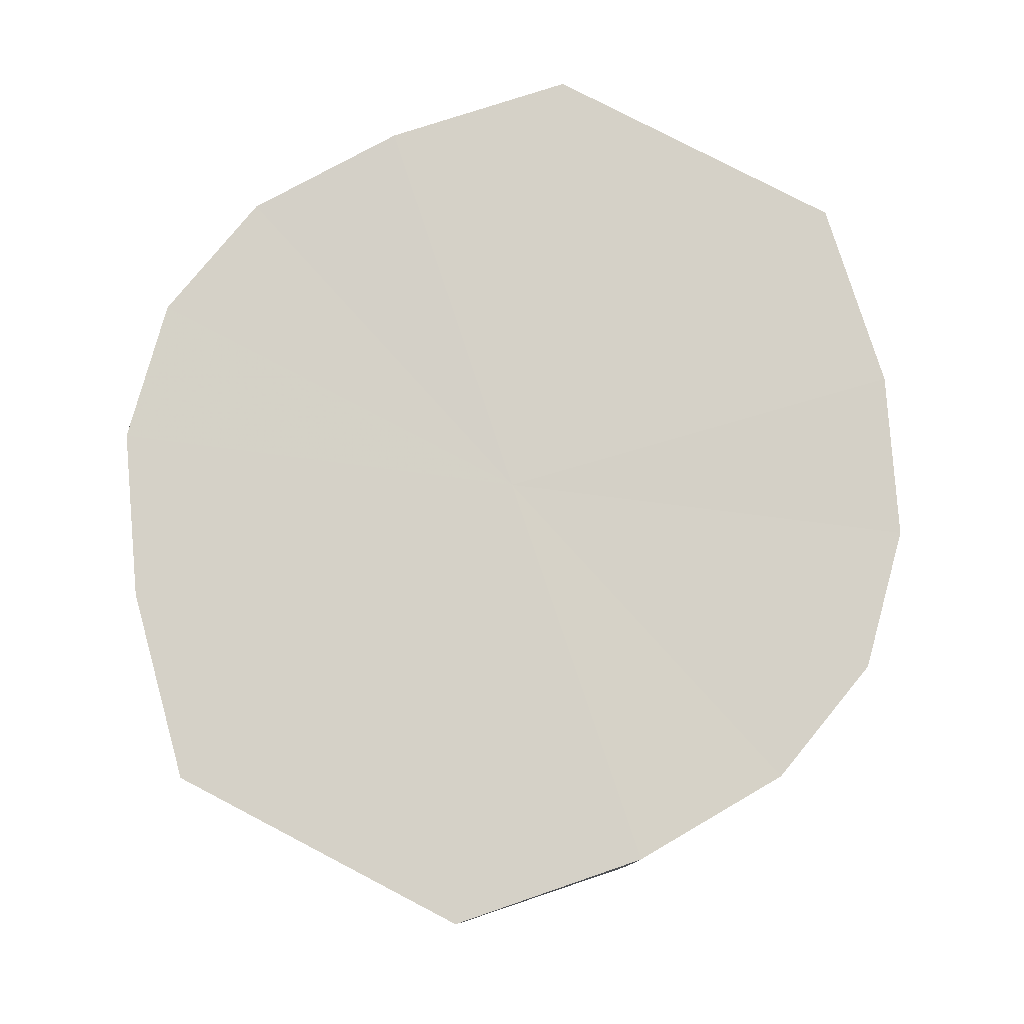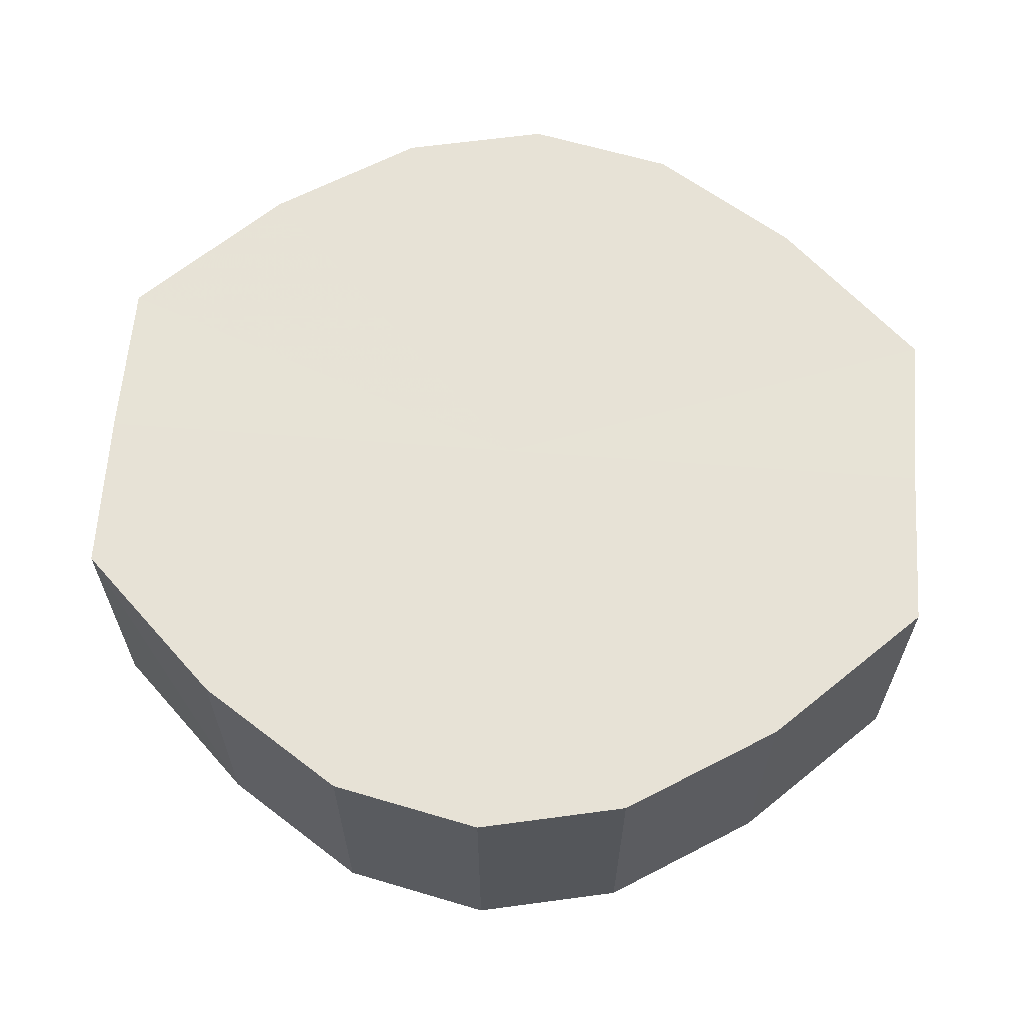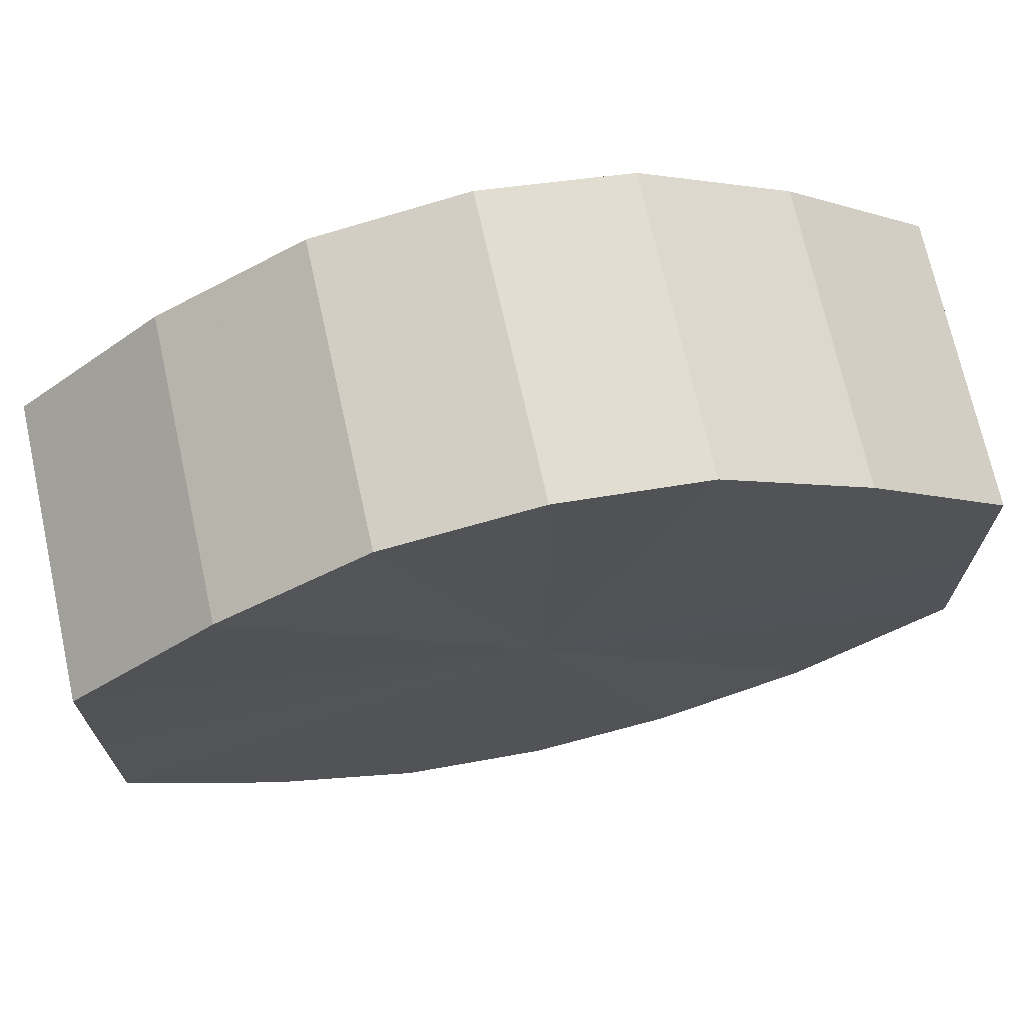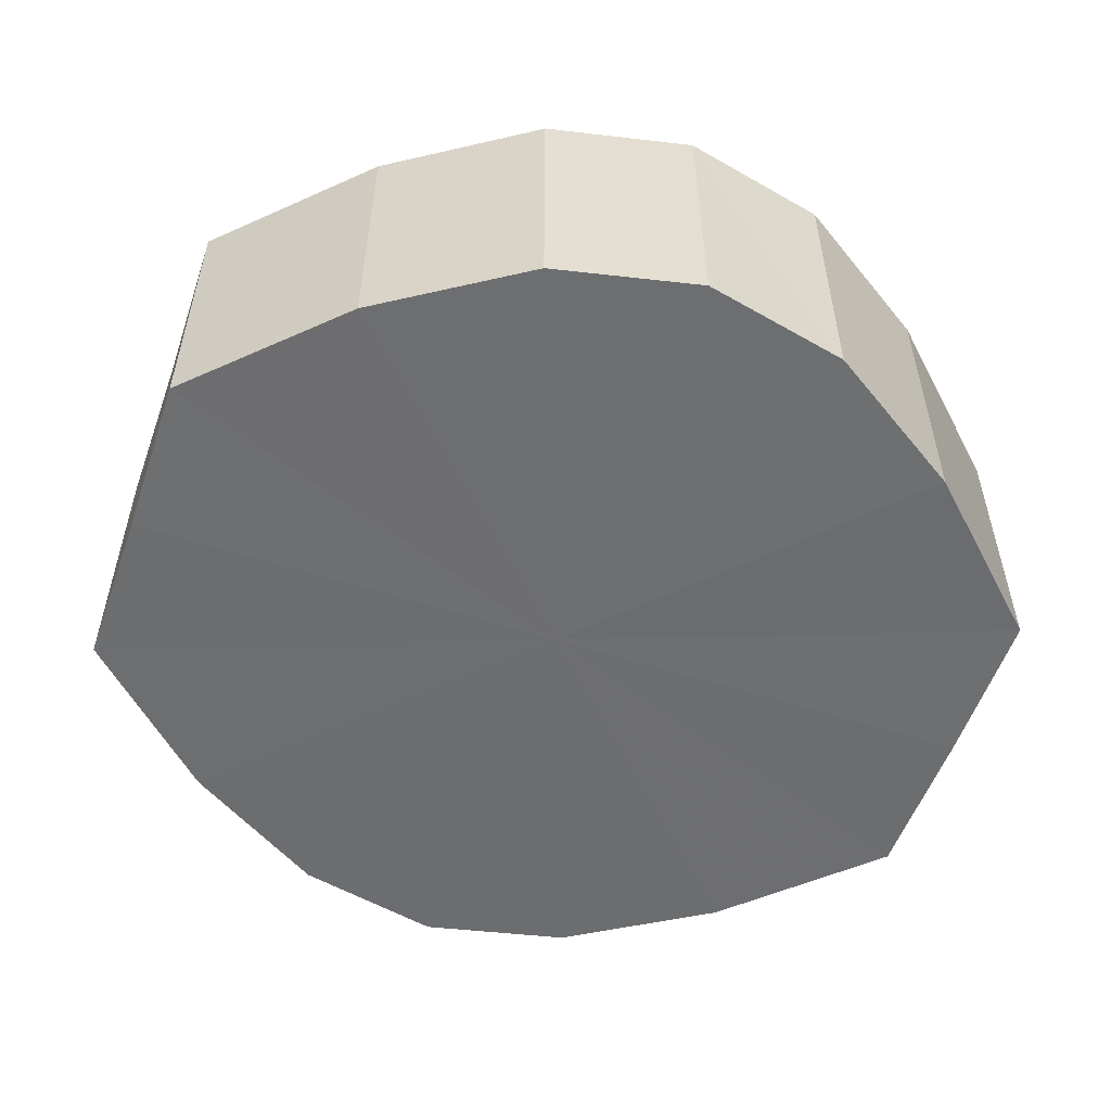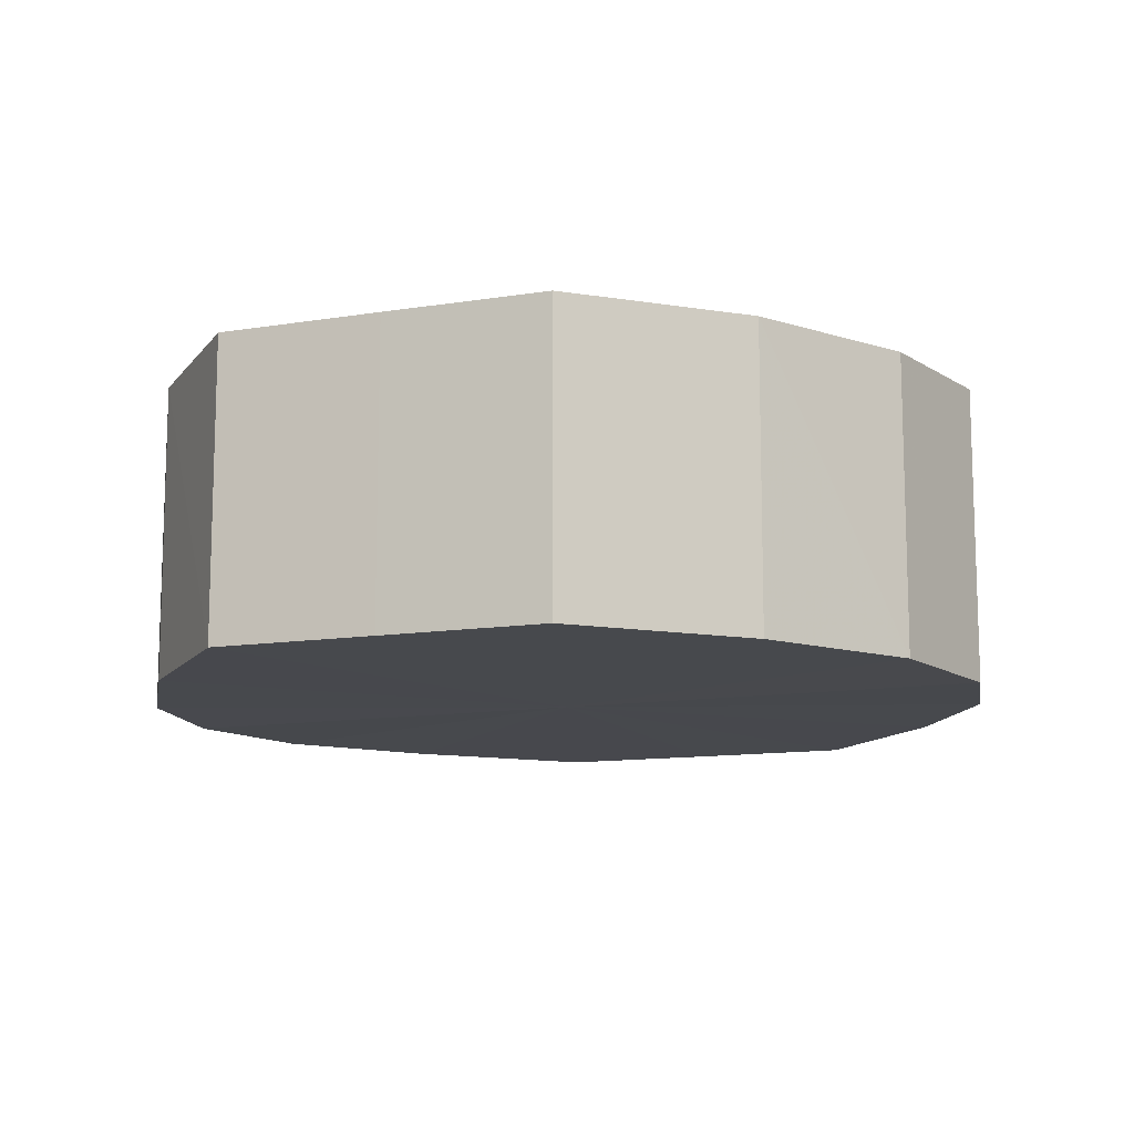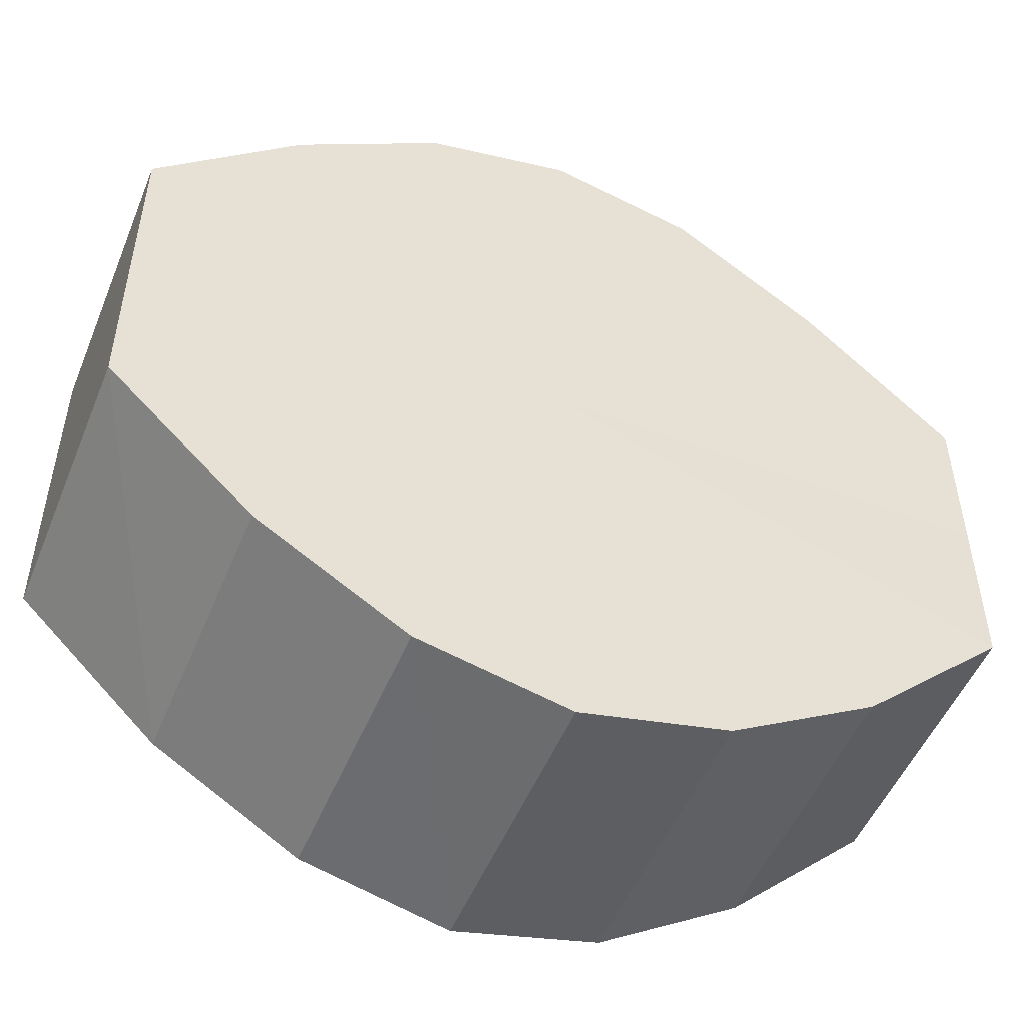
<metadata>
{"format":"obj","ext":"obj","renderer":"f3d","projection":"perspective","resolution":1024,"background":"white","views":[{"elev":79.1,"azim":117.6,"up":"+Y"},{"elev":63.1,"azim":4.5,"up":"+Y"},{"elev":70.8,"azim":-12.4,"up":"+Z"},{"elev":-54.2,"azim":-19.0,"up":"+Y"},{"elev":-11.9,"azim":-68.0,"up":"+Y"},{"elev":-50.8,"azim":-22.1,"up":"+Z"}]}
</metadata>
<code>
o 30220
v 2206 1865 13.05
v 2206 1865 13.06
v 2206 1865 13.05
v 2206 1865 13.07
v 2206 1865 13.06
v 2206 1865 13.04
v 2206 1865 13.04
v 2206 1865 13.07
v 2206 1865 13.07
v 2206 1865 13.03
v 2206 1865 13.03
v 2206 1865 13.08
v 2206 1865 13.07
v 2206 1865 13.02
v 2206 1865 13.02
v 2206 1865 13.07
v 2206 1865 13.08
v 2206 1865 13.02
v 2206 1865 13.02
v 2206 1865 13.07
v 2206 1865 13.07
v 2206 1865 13.02
v 2206 1865 13.02
v 2206 1865 13.06
v 2206 1865 13.07
v 2206 1865 13.03
v 2206 1865 13.03
v 2206 1865 13.05
v 2206 1865 13.06
v 2206 1865 13.04
v 2206 1865 13.04
v 2206 1865 13.05
v 2206 1865 13.05
v 2206 1865 13.06
v 2206 1865 13.06
v 2206 1865 13.07
v 2206 1865 13.07
v 2206 1865 13.04
v 2206 1865 13.05
v 2206 1865 13.03
v 2206 1865 13.04
v 2206 1865 13.07
v 2206 1865 13.07
v 2206 1865 13.02
v 2206 1865 13.03
v 2206 1865 13.02
v 2206 1865 13.02
v 2206 1865 13.08
v 2206 1865 13.08
v 2206 1865 13.02
v 2206 1865 13.02
v 2206 1865 13.03
v 2206 1865 13.02
v 2206 1865 13.07
v 2206 1865 13.07
v 2206 1865 13.04
v 2206 1865 13.03
v 2206 1865 13.05
v 2206 1865 13.04
v 2206 1865 13.07
v 2206 1865 13.07
v 2206 1865 13.06
v 2206 1865 13.05
v 2206 1865 13.06
v 2206 1865 13.05
v 2206 1865 13.06
v 2206 1865 13.05
v 2206 1865 13.07
v 2206 1865 13.04
v 2206 1865 13.07
v 2206 1865 13.03
v 2206 1865 13.08
v 2206 1865 13.02
v 2206 1865 13.07
v 2206 1865 13.02
v 2206 1865 13.07
v 2206 1865 13.02
v 2206 1865 13.06
v 2206 1865 13.03
v 2206 1865 13.05
v 2206 1865 13.04
v 2206 1865 13.05
v 2206 1865 13.05
v 2206 1865 13.06
v 2206 1865 13.04
v 2206 1865 13.07
v 2206 1865 13.03
v 2206 1865 13.07
v 2206 1865 13.02
v 2206 1865 13.08
v 2206 1865 13.02
v 2206 1865 13.07
v 2206 1865 13.02
v 2206 1865 13.07
v 2206 1865 13.03
v 2206 1865 13.06
v 2206 1865 13.04
v 2206 1865 13.05
f 1 2 3
f 2 4 5
f 6 1 7
f 4 8 9
f 10 6 11
f 8 12 13
f 14 10 15
f 12 16 17
f 18 14 19
f 16 20 21
f 22 18 23
f 20 24 25
f 26 22 27
f 24 28 29
f 30 26 31
f 28 30 32
f 33 34 35
f 35 36 37
f 38 39 33
f 40 41 38
f 37 42 43
f 44 45 40
f 46 47 44
f 43 48 49
f 50 51 46
f 52 53 50
f 49 54 55
f 56 57 52
f 58 59 56
f 55 60 61
f 62 63 58
f 61 64 62
f 65 66 67
f 65 68 66
f 65 67 69
f 65 70 68
f 65 69 71
f 65 72 70
f 65 71 73
f 65 74 72
f 65 73 75
f 65 76 74
f 65 75 77
f 65 78 76
f 65 77 79
f 65 80 78
f 65 79 81
f 65 81 80
f 82 83 84
f 82 85 83
f 82 84 86
f 82 87 85
f 82 86 88
f 82 89 87
f 82 88 90
f 82 91 89
f 82 90 92
f 82 93 91
f 82 92 94
f 82 95 93
f 82 94 96
f 82 97 95
f 82 96 98
f 82 98 97

</code>
